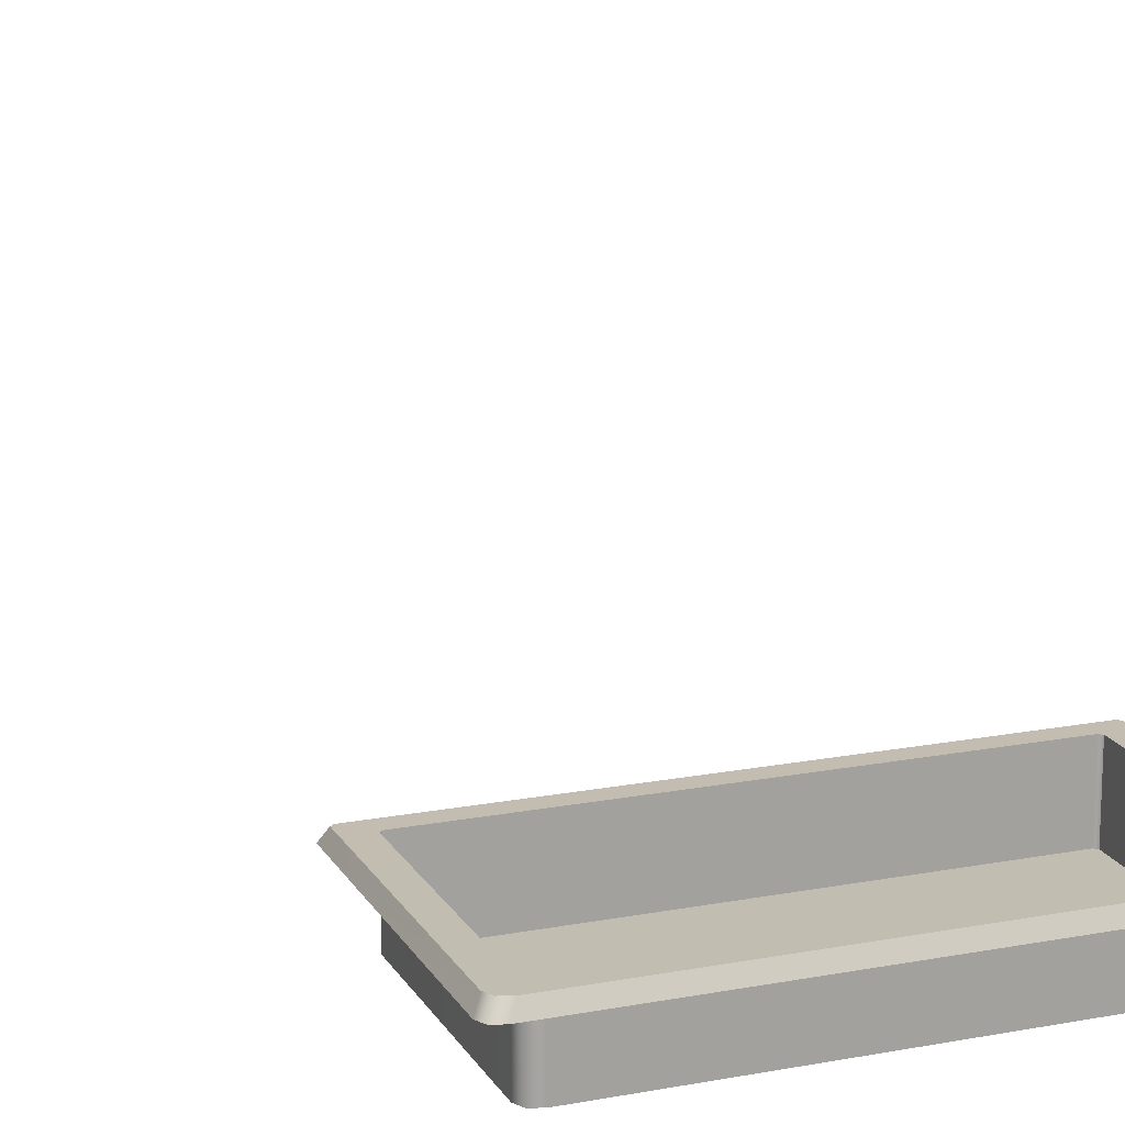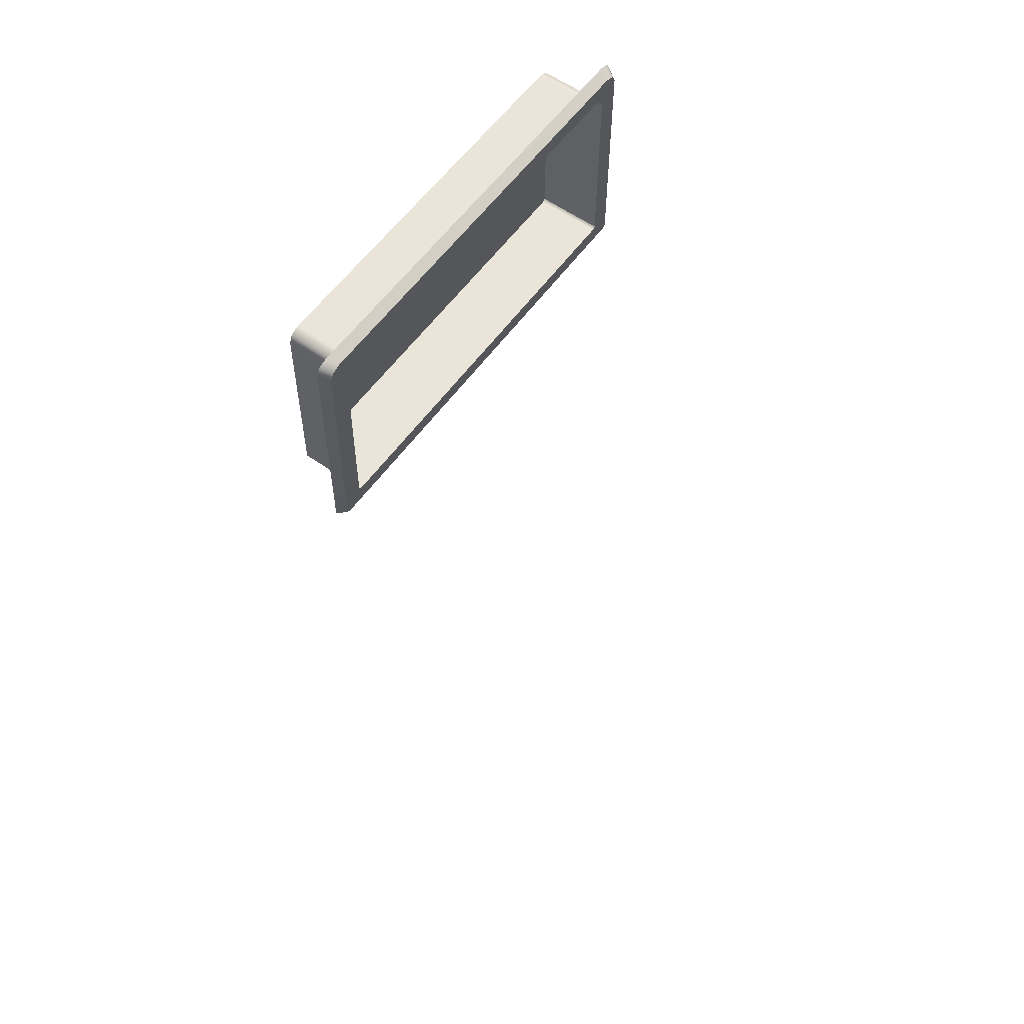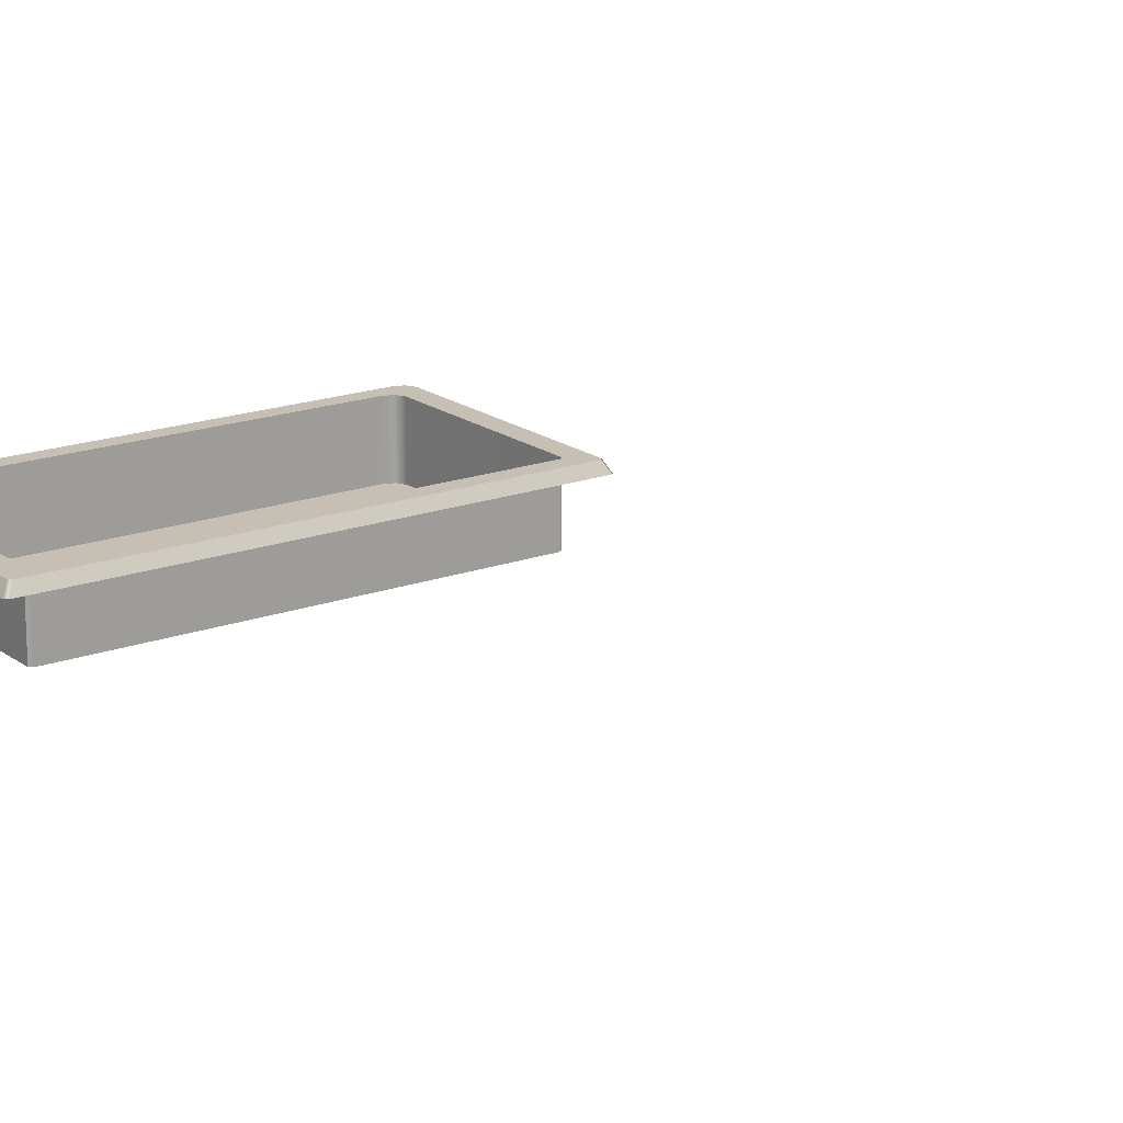
<metadata>
{"format":"obj","ext":"obj","renderer":"f3d","projection":"perspective","resolution":1024,"background":"white","views":[{"elev":17.1,"azim":-20.7,"up":"+Y"},{"elev":58.8,"azim":125.8,"up":"+Z"},{"elev":17.8,"azim":144.1,"up":"+Y"}]}
</metadata>
<code>
o MeshFridgeFreezerdoorB6_3_GeomSubset_3
v -0.005905 0.04764 -0.8953
v -0.005895 0.04764 -0.8953
v -0.005905 0.04765 -0.8953
v -0.005895 0.04765 -0.8953
v -0.005905 0.04764 -0.8953
v -0.005895 0.04764 -0.8953
v -0.005905 0.04765 -0.8953
v -0.005895 0.04765 -0.8953
v -0.005905 0.04764 -0.8953
v -0.005895 0.04764 -0.8953
v -0.005905 0.04765 -0.8953
v -0.005895 0.04765 -0.8953
v -0.005905 0.04764 -0.8953
v -0.005895 0.04764 -0.8953
v -0.005905 0.04765 -0.8953
v -0.005895 0.04765 -0.8953
v -0.005905 0.04764 -0.8953
v -0.005895 0.04764 -0.8953
v -0.005905 0.04765 -0.8953
v -0.005895 0.04765 -0.8953
v -0.005905 0.04764 -0.8953
v -0.005895 0.04764 -0.8953
v -0.005905 0.04765 -0.8953
v -0.005895 0.04765 -0.8953
v -0.005905 0.04764 -0.8953
v -0.005895 0.04764 -0.8953
v -0.005905 0.04765 -0.8953
v -0.005895 0.04765 -0.8953
v 0.4853 -0.2156 0.2976
v 0.491 -0.2156 0.3026
v -0.5007 -0.2156 0.3026
v -0.495 -0.2156 0.2976
v 0.4853 -0.346 0.2976
v -0.495 -0.346 0.2976
v 0.4865 -0.2078 0.3066
v 0.4808 -0.2078 0.3016
v -0.4905 -0.2078 0.3016
v -0.4961 -0.2078 0.3066
v 0.3793 -0.2085 0.3885
v 0.3842 -0.2085 0.3926
v -0.3938 -0.2085 0.3926
v -0.3889 -0.2085 0.3885
v -0.4721 -0.2156 0.8919
v -0.4979 -0.2156 0.8692
v -0.4676 -0.2078 0.8879
v -0.4934 -0.2078 0.8652
v -0.3915 -0.2072 0.7862
v -0.3691 -0.2072 0.8048
v 0.4625 -0.2156 0.8919
v 0.4883 -0.2156 0.8692
v 0.4837 -0.2078 0.8652
v 0.4579 -0.2078 0.8879
v 0.3595 -0.2072 0.8048
v 0.3818 -0.2072 0.7862
v -0.3849 -0.2072 0.7993
v 0.3752 -0.2072 0.7993
v 0.4807 -0.2156 0.8853
v 0.4761 -0.2078 0.8813
v -0.4858 -0.2078 0.8813
v -0.4903 -0.2156 0.8853
v 0.491 -0.3395 0.3026
v 0.486 -0.346 0.2982
v -0.4957 -0.346 0.2982
v -0.5007 -0.3395 0.3026
v -0.4979 -0.3395 0.8692
v -0.491 -0.346 0.868
v -0.4721 -0.3395 0.8919
v -0.4707 -0.346 0.8858
v 0.4625 -0.3395 0.8919
v 0.4611 -0.346 0.8858
v 0.4883 -0.3395 0.8692
v 0.4813 -0.346 0.868
v -0.4903 -0.3395 0.8853
v -0.4853 -0.346 0.8809
v 0.4807 -0.3395 0.8853
v 0.4757 -0.346 0.8809
v 0.498 -0.215 0.3807
v 0.5006 -0.2088 0.3807
v 0.4994 -0.2022 0.3808
v 0.4948 -0.197 0.3808
v 0.4879 -0.1946 0.3808
v 0.4807 -0.1957 0.3808
v 0.475 -0.1999 0.3808
v 0.4724 -0.2061 0.3807
v 0.4736 -0.2127 0.3807
v 0.4783 -0.2178 0.3807
v 0.4851 -0.2202 0.3807
v 0.4923 -0.2192 0.3807
v 0.498 -0.2153 0.4332
v 0.5006 -0.2091 0.4332
v 0.4994 -0.2025 0.4333
v 0.4948 -0.1973 0.4333
v 0.4879 -0.1949 0.4333
v 0.4807 -0.196 0.4333
v 0.475 -0.2001 0.4333
v 0.4724 -0.2064 0.4333
v 0.4736 -0.2129 0.4332
v 0.4783 -0.2181 0.4332
v 0.4851 -0.2205 0.4332
v 0.4923 -0.2195 0.4332
v 0.498 -0.215 0.7595
v 0.5006 -0.2088 0.7595
v 0.4994 -0.2022 0.7596
v 0.4948 -0.197 0.7596
v 0.4879 -0.1946 0.7596
v 0.4807 -0.1957 0.7596
v 0.475 -0.1999 0.7596
v 0.4724 -0.2061 0.7595
v 0.4736 -0.2127 0.7595
v 0.4783 -0.2178 0.7595
v 0.4851 -0.2202 0.7595
v 0.4923 -0.2192 0.7595
v 0.498 -0.2153 0.812
v 0.5006 -0.2091 0.812
v 0.4994 -0.2025 0.8121
v 0.4948 -0.1973 0.8121
v 0.4879 -0.1949 0.8121
v 0.4807 -0.196 0.8121
v 0.475 -0.2001 0.8121
v 0.4724 -0.2064 0.812
v 0.4736 -0.2129 0.812
v 0.4783 -0.2181 0.812
v 0.4851 -0.2205 0.812
v 0.4923 -0.2195 0.812
v 0.3384 -0.1602 0.4283
v 0.3384 -0.1602 0.5971
v -0.3478 -0.1602 0.5971
v -0.3478 -0.1602 0.4283
v 0.3349 -0.1492 0.4283
v 0.3349 -0.1492 0.5971
v -0.3443 -0.1492 0.5971
v -0.3443 -0.1492 0.4283
v -0.334 -0.1602 0.5971
v -0.334 -0.1602 0.4283
v -0.334 -0.1454 0.5971
v -0.334 -0.1454 0.4283
v 0.3249 -0.1602 0.4283
v 0.3249 -0.1602 0.5971
v 0.3249 -0.1454 0.5971
v 0.3249 -0.1454 0.4283
v 0.3384 -0.3061 0.4283
v 0.3384 -0.3061 0.5971
v -0.3478 -0.3061 0.5971
v -0.3478 -0.3061 0.4283
v -0.334 -0.3061 0.5971
v -0.334 -0.3061 0.4283
v 0.3249 -0.3061 0.4283
v 0.3249 -0.3061 0.5971
v 0.3696 -0.1914 0.3973
v 0.3746 -0.1914 0.4014
v -0.3842 -0.1914 0.4014
v -0.3793 -0.1914 0.3973
v 0.335 -0.1913 0.4262
v 0.34 -0.1912 0.4303
v -0.3497 -0.1912 0.4303
v -0.3447 -0.1913 0.4262
v 0.34 -0.3023 0.4307
v 0.335 -0.3023 0.4266
v -0.3447 -0.3023 0.4266
v -0.3497 -0.3023 0.4307
v -0.3594 -0.1888 0.7958
v -0.3819 -0.189 0.7771
v -0.3248 -0.189 0.767
v -0.3473 -0.1891 0.7483
v -0.3248 -0.3001 0.7674
v -0.3473 -0.3002 0.7487
v 0.3497 -0.1888 0.7958
v 0.3722 -0.189 0.7771
v 0.3151 -0.189 0.767
v 0.3377 -0.1891 0.7483
v 0.3377 -0.3002 0.7487
v 0.3151 -0.3001 0.7674
v 0.331 -0.1891 0.7615
v 0.331 -0.3001 0.762
v -0.3407 -0.3001 0.762
v -0.3407 -0.1891 0.7615
v 0.3656 -0.1889 0.7904
v -0.3752 -0.1889 0.7904
v -0.4381 -0.3749 0.3226
v -0.3809 -0.3749 0.3226
v -0.4357 -0.3915 0.3199
v -0.3833 -0.3915 0.3199
v -0.4349 -0.343 0.7722
v -0.3842 -0.343 0.7722
v -0.438 -0.3579 0.7712
v -0.381 -0.3579 0.7712
v -0.4362 -0.3711 0.3853
v -0.3828 -0.3711 0.3853
v -0.438 -0.3872 0.386
v -0.381 -0.3872 0.386
v -0.4381 -0.3631 0.3226
v -0.3809 -0.3631 0.3226
v -0.4349 -0.3625 0.3755
v -0.3842 -0.3625 0.3755
v -0.3842 -0.3509 0.6698
v -0.4349 -0.3509 0.6698
v -0.438 -0.3657 0.6698
v -0.381 -0.3657 0.6698
v -0.4185 -0.3438 0.8376
v -0.4358 -0.3438 0.815
v -0.3832 -0.3438 0.815
v -0.4006 -0.3438 0.8376
v -0.4372 -0.3567 0.8161
v -0.4171 -0.3567 0.8402
v -0.402 -0.3567 0.8402
v -0.3818 -0.3567 0.8161
v -0.3895 -0.3438 0.8313
v -0.3886 -0.3567 0.8334
v -0.4304 -0.3567 0.8334
v -0.4295 -0.3438 0.8313
v -0.43 -0.3944 0.332
v -0.3891 -0.3944 0.332
v -0.4322 -0.3624 0.7721
v -0.3868 -0.3624 0.7721
v -0.4322 -0.3916 0.3863
v -0.3868 -0.3916 0.3863
v -0.4322 -0.3702 0.6698
v -0.3868 -0.3702 0.6698
v -0.4333 -0.361 0.8141
v -0.4176 -0.361 0.8351
v -0.4014 -0.361 0.8351
v -0.3857 -0.361 0.8141
v -0.3914 -0.361 0.8294
v -0.4276 -0.361 0.8294
v -0.3868 -0.387 0.4713
v -0.3868 -0.3789 0.5787
v -0.4322 -0.3789 0.5787
v -0.4322 -0.387 0.4713
v -0.4349 -0.3678 0.4712
v -0.4349 -0.3596 0.5786
v -0.3842 -0.3596 0.5786
v -0.3842 -0.3678 0.4712
v -0.438 -0.3826 0.4712
v -0.438 -0.3744 0.5786
v -0.381 -0.3744 0.5786
v -0.381 -0.3826 0.4712
v -0.4358 -0.3475 0.3197
v -0.3832 -0.3475 0.3197
v -0.4347 -0.3476 0.3754
v -0.3843 -0.3476 0.3754
v -0.4313 -0.3424 0.3304
v -0.3878 -0.3424 0.3304
v -0.4313 -0.3423 0.3682
v -0.3878 -0.3423 0.3682
v -0.4096 -0.3932 0.3144
v -0.4096 -0.375 0.3109
v -0.4096 -0.3406 0.7747
v -0.4096 -0.3419 0.8346
v -0.4096 -0.3567 0.841
v -0.4096 -0.3419 0.3239
v -0.4096 -0.3418 0.3746
v -0.4096 -0.3627 0.7743
v -0.4096 -0.3706 0.6699
v -0.4096 -0.3636 0.3109
v -0.4096 -0.3688 0.3947
v -0.4096 -0.3624 0.3843
v -0.4096 -0.3485 0.6698
v -0.4096 -0.395 0.3258
v -0.4096 -0.3919 0.3864
v -0.4096 -0.3612 0.8319
v -0.4096 -0.3572 0.5786
v -0.4096 -0.3654 0.4712
v -0.4096 -0.3792 0.5787
v -0.4096 -0.3874 0.4713
v -0.4096 -0.3476 0.3841
v -0.4096 -0.346 0.314
v -0.4324 -0.3751 0.3113
v -0.3866 -0.3751 0.3113
v -0.4301 -0.3872 0.3117
v -0.3889 -0.3872 0.3117
v -0.4324 -0.3635 0.3113
v -0.3866 -0.3635 0.3113
v -0.4301 -0.3521 0.3116
v -0.3889 -0.3521 0.3116
v -0.4096 -0.3885 0.3113
v -0.4096 -0.3509 0.3113
v -0.3805 -0.3492 0.7999
v -0.3838 -0.3492 0.827
v -0.3813 -0.3492 0.8162
v -0.3823 -0.3602 0.7997
v -0.381 -0.3567 0.7998
v -0.3805 -0.3537 0.7233
v -0.3805 -0.3503 0.7712
v -0.3951 -0.3395 0.8164
v -0.3841 -0.3419 0.804
v -0.4385 -0.3492 0.7999
v -0.4367 -0.3602 0.7997
v -0.438 -0.3567 0.7998
v -0.4352 -0.3492 0.827
v -0.4376 -0.3492 0.8162
v -0.424 -0.3395 0.8164
v -0.4349 -0.3419 0.804
v -0.4385 -0.3537 0.7233
v -0.4385 -0.3503 0.7712
v -0.4385 -0.3817 0.3493
v -0.4367 -0.3926 0.3502
v -0.438 -0.3892 0.3495
v -0.4385 -0.3776 0.4257
v -0.4385 -0.3797 0.3859
v -0.4385 -0.3681 0.3493
v -0.4385 -0.3736 0.3493
v -0.4368 -0.383 0.3126
v -0.4381 -0.3831 0.3226
v -0.3805 -0.3817 0.3493
v -0.3805 -0.3681 0.3493
v -0.3805 -0.3736 0.3493
v -0.3805 -0.3776 0.4257
v -0.3805 -0.3797 0.3859
v -0.3823 -0.3926 0.3502
v -0.381 -0.3892 0.3495
v -0.3822 -0.383 0.3126
v -0.3809 -0.3831 0.3226
v -0.4241 -0.367 0.3843
v -0.4349 -0.3673 0.3756
v -0.4385 -0.3551 0.3493
v -0.4385 -0.3628 0.3493
v -0.4368 -0.3692 0.3126
v -0.4381 -0.369 0.3226
v -0.3822 -0.3692 0.3126
v -0.3809 -0.369 0.3226
v -0.3805 -0.3551 0.3493
v -0.3805 -0.3628 0.3493
v -0.3951 -0.367 0.3843
v -0.3842 -0.3673 0.3756
v -0.4241 -0.344 0.7233
v -0.4349 -0.3464 0.7233
v -0.4385 -0.3625 0.6242
v -0.4385 -0.3582 0.6698
v -0.4367 -0.3647 0.7233
v -0.438 -0.3613 0.7233
v -0.3823 -0.3647 0.7233
v -0.381 -0.3613 0.7233
v -0.3805 -0.3625 0.6242
v -0.3805 -0.3582 0.6698
v -0.3951 -0.344 0.7233
v -0.3842 -0.3464 0.7233
v -0.3866 -0.3419 0.8243
v -0.3951 -0.3492 0.8382
v -0.3883 -0.3492 0.8337
v -0.3854 -0.3602 0.8261
v -0.3842 -0.3567 0.8267
v -0.3951 -0.3419 0.8328
v -0.4063 -0.3492 0.8415
v -0.4018 -0.3492 0.8407
v -0.3959 -0.3602 0.8366
v -0.3953 -0.3567 0.8378
v -0.4336 -0.3602 0.8261
v -0.4348 -0.3567 0.8267
v -0.4239 -0.3492 0.8382
v -0.4307 -0.3492 0.8337
v -0.4324 -0.3419 0.8243
v -0.4231 -0.3602 0.8366
v -0.4237 -0.3567 0.8378
v -0.4128 -0.3492 0.8415
v -0.4172 -0.3492 0.8407
v -0.424 -0.3419 0.8328
v -0.3896 -0.3602 0.8324
v -0.3968 -0.3616 0.8147
v -0.389 -0.3612 0.8228
v -0.3831 -0.3602 0.8158
v -0.4065 -0.3602 0.8397
v -0.4023 -0.3602 0.8389
v -0.3966 -0.3612 0.8303
v -0.4294 -0.3602 0.8324
v -0.4222 -0.3616 0.8147
v -0.4224 -0.3612 0.8303
v -0.4126 -0.3602 0.8397
v -0.4167 -0.3602 0.8389
v -0.4359 -0.3602 0.8158
v -0.43 -0.3612 0.8228
v -0.4367 -0.3613 0.7712
v -0.4322 -0.3612 0.8034
v -0.4367 -0.3735 0.6243
v -0.4367 -0.3692 0.6698
v -0.4223 -0.3661 0.7234
v -0.4322 -0.3657 0.7233
v -0.4232 -0.3946 0.3161
v -0.4333 -0.3941 0.3247
v -0.4223 -0.3939 0.3511
v -0.4322 -0.3935 0.3509
v -0.4367 -0.3886 0.4257
v -0.4367 -0.3906 0.3861
v -0.3823 -0.3886 0.4257
v -0.3823 -0.3906 0.3861
v -0.3969 -0.3939 0.3511
v -0.3868 -0.3935 0.3509
v -0.396 -0.3946 0.3161
v -0.3857 -0.3941 0.3247
v -0.3823 -0.3613 0.7712
v -0.3969 -0.3661 0.7234
v -0.3868 -0.3657 0.7233
v -0.3823 -0.3735 0.6243
v -0.3823 -0.3692 0.6698
v -0.3868 -0.3612 0.8034
v -0.3969 -0.3749 0.6243
v -0.3868 -0.3746 0.6243
v -0.3823 -0.3822 0.525
v -0.3823 -0.3779 0.5787
v -0.381 -0.3701 0.6243
v -0.3823 -0.386 0.4713
v -0.3969 -0.39 0.4258
v -0.3868 -0.3896 0.4258
v -0.381 -0.3852 0.4257
v -0.438 -0.3701 0.6243
v -0.4367 -0.3822 0.525
v -0.4367 -0.3779 0.5787
v -0.4223 -0.3749 0.6243
v -0.4322 -0.3746 0.6243
v -0.4367 -0.386 0.4713
v -0.438 -0.3852 0.4257
v -0.4223 -0.39 0.4258
v -0.4322 -0.3896 0.4258
v -0.3805 -0.3712 0.5249
v -0.3805 -0.3669 0.5786
v -0.3951 -0.3529 0.6242
v -0.3842 -0.3553 0.6242
v -0.3805 -0.375 0.4712
v -0.3951 -0.368 0.4257
v -0.3842 -0.3704 0.4257
v -0.4241 -0.3529 0.6242
v -0.4349 -0.3553 0.6242
v -0.4385 -0.3712 0.5249
v -0.4385 -0.3669 0.5786
v -0.4385 -0.375 0.4712
v -0.4241 -0.368 0.4257
v -0.4349 -0.3704 0.4257
v -0.438 -0.3788 0.5249
v -0.4241 -0.3616 0.5249
v -0.4349 -0.364 0.5249
v -0.3951 -0.3616 0.5249
v -0.3842 -0.364 0.5249
v -0.381 -0.3788 0.5249
v -0.4223 -0.3836 0.525
v -0.4322 -0.3832 0.525
v -0.3969 -0.3836 0.525
v -0.3868 -0.3832 0.525
v -0.4241 -0.3549 0.3843
v -0.4349 -0.355 0.3755
v -0.4378 -0.3437 0.3493
v -0.4383 -0.3477 0.3493
v -0.4368 -0.356 0.3126
v -0.4381 -0.3553 0.3226
v -0.3822 -0.356 0.3126
v -0.3809 -0.3553 0.3226
v -0.3812 -0.3437 0.3493
v -0.3807 -0.3477 0.3493
v -0.3951 -0.3549 0.3843
v -0.3842 -0.355 0.3755
v -0.4237 -0.3436 0.3835
v -0.4343 -0.3436 0.375
v -0.4234 -0.3413 0.3492
v -0.4338 -0.3419 0.3493
v -0.4237 -0.3438 0.315
v -0.4343 -0.3437 0.3235
v -0.3954 -0.3438 0.315
v -0.3848 -0.3437 0.3235
v -0.3958 -0.3413 0.3492
v -0.3852 -0.3419 0.3493
v -0.3954 -0.3436 0.3835
v -0.3848 -0.3436 0.375
v -0.4224 -0.3568 0.3109
v -0.3967 -0.3568 0.3109
v -0.4096 -0.3568 0.3109
v -0.4224 -0.3692 0.3109
v -0.4224 -0.3636 0.3109
v -0.4324 -0.3566 0.3113
v -0.4232 -0.3478 0.3126
v -0.4226 -0.3509 0.3113
v -0.3959 -0.3478 0.3126
v -0.3965 -0.3509 0.3113
v -0.3866 -0.3566 0.3113
v -0.3967 -0.3692 0.3109
v -0.3967 -0.3636 0.3109
v -0.4096 -0.3395 0.8138
v -0.4035 -0.3419 0.8352
v -0.3951 -0.3406 0.7753
v -0.424 -0.3406 0.7753
v -0.4156 -0.3419 0.8352
v -0.4128 -0.3567 0.841
v -0.4096 -0.3492 0.8415
v -0.4064 -0.3567 0.841
v -0.3957 -0.3418 0.3746
v -0.3957 -0.3419 0.3239
v -0.4096 -0.3413 0.3492
v -0.4235 -0.3419 0.3239
v -0.4235 -0.3418 0.3746
v -0.3969 -0.3706 0.6699
v -0.3969 -0.3627 0.7749
v -0.4096 -0.3661 0.7234
v -0.4223 -0.3627 0.7749
v -0.4223 -0.3706 0.6699
v -0.4096 -0.3692 0.3109
v -0.4224 -0.3822 0.3109
v -0.4224 -0.375 0.3109
v -0.4324 -0.3692 0.3113
v -0.3866 -0.3692 0.3113
v -0.3967 -0.3822 0.3109
v -0.3967 -0.375 0.3109
v -0.4241 -0.3624 0.3843
v -0.4241 -0.3688 0.3947
v -0.4096 -0.367 0.3843
v -0.3951 -0.3688 0.3947
v -0.3951 -0.3624 0.3843
v -0.4241 -0.3485 0.6698
v -0.4096 -0.344 0.7233
v -0.3951 -0.3485 0.6698
v -0.4223 -0.3919 0.3864
v -0.4225 -0.395 0.3258
v -0.4096 -0.3939 0.3511
v -0.3967 -0.395 0.3258
v -0.3969 -0.3919 0.3864
v -0.4096 -0.3616 0.812
v -0.4149 -0.3612 0.8325
v -0.4042 -0.3612 0.8325
v -0.4096 -0.3602 0.8397
v -0.4232 -0.3917 0.3126
v -0.4236 -0.3932 0.3144
v -0.4096 -0.3946 0.3161
v -0.3959 -0.3917 0.3126
v -0.3955 -0.3932 0.3144
v -0.4241 -0.3572 0.5786
v -0.4096 -0.3529 0.6242
v -0.3951 -0.3572 0.5786
v -0.4241 -0.3654 0.4712
v -0.4096 -0.368 0.4257
v -0.3951 -0.3654 0.4712
v -0.3969 -0.3792 0.5787
v -0.4096 -0.3749 0.6243
v -0.4223 -0.3792 0.5787
v -0.3969 -0.3874 0.4713
v -0.4096 -0.39 0.4258
v -0.4223 -0.3874 0.4713
v -0.4096 -0.3836 0.525
v -0.4096 -0.3616 0.5249
v -0.424 -0.3476 0.3841
v -0.4096 -0.3549 0.3843
v -0.3952 -0.3476 0.3841
v -0.4096 -0.3822 0.3109
v -0.4226 -0.3885 0.3113
v -0.4324 -0.3824 0.3113
v -0.3866 -0.3824 0.3113
v -0.3965 -0.3885 0.3113
v -0.4096 -0.3436 0.3835
v -0.3954 -0.346 0.314
v -0.4096 -0.3438 0.315
v -0.4238 -0.346 0.314
v -0.4368 -0.3752 0.3126
v -0.4334 -0.3895 0.3126
v -0.4368 -0.3634 0.3126
v -0.4334 -0.3499 0.3126
v -0.4096 -0.3478 0.3126
v -0.3856 -0.3499 0.3126
v -0.3822 -0.3634 0.3126
v -0.3822 -0.3752 0.3126
v -0.3856 -0.3895 0.3126
v -0.4096 -0.3917 0.3126
f 13 14 16 15
f 150 40 39 149
f 152 42 41 151
f 154 150 149 153
f 156 152 151 155
f 157 154 153 158
f 159 156 155 160
f 172 169 173 174
f 174 173 170 171
f 163 165 175 176
f 176 175 166 164
f 169 167 177 173
f 173 177 168 170
f 161 163 176 178
f 178 176 164 162
f 167 53 56 177
f 177 56 54 168
f 48 161 178 55
f 55 178 162 47
f 172 165 163 169
f 167 169 163 161
f 53 167 161 48
f 39 42 152 149
f 149 152 156 153
f 158 153 156 159
f 54 40 150 168
f 41 47 162 151
f 157 158 159 160 166 175 165 172 174 171
f 166 160 155 164
f 157 171 170 154
f 164 155 151 162
f 154 170 168 150

</code>
